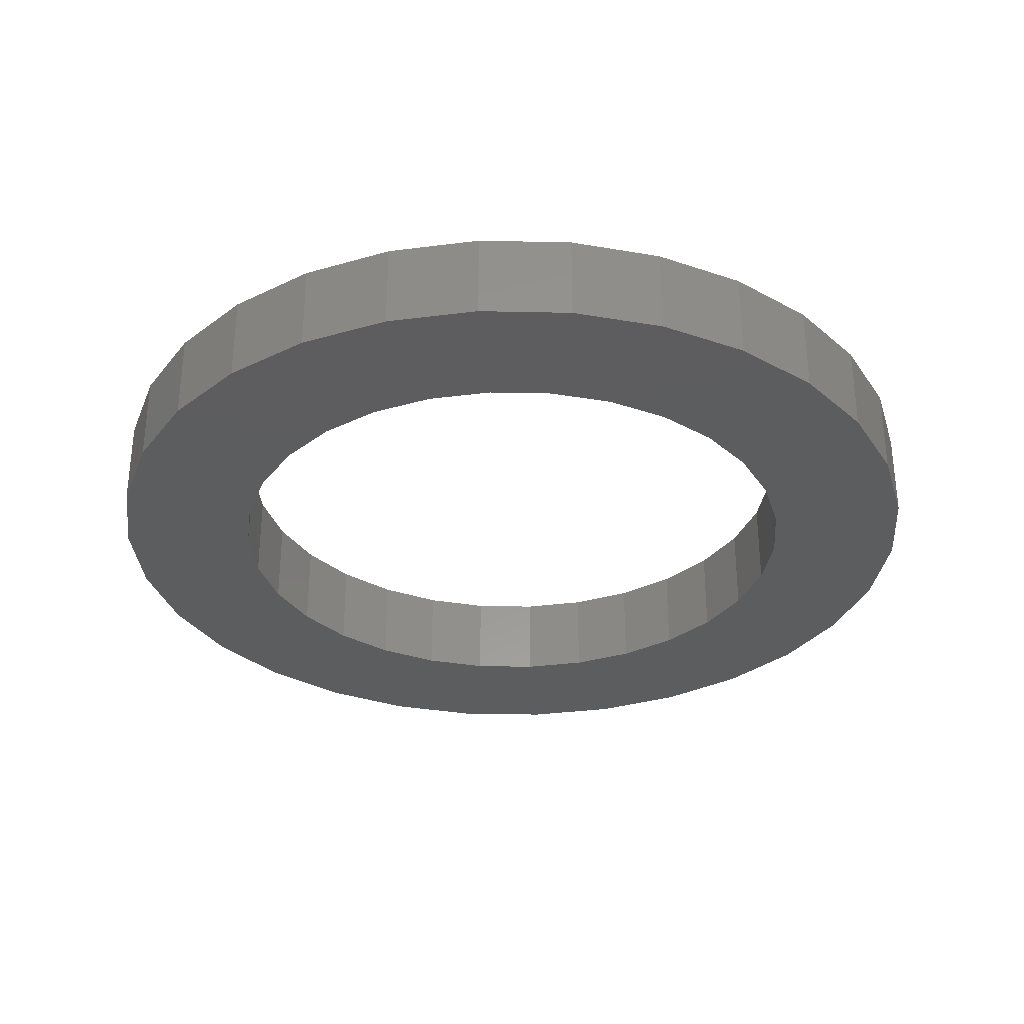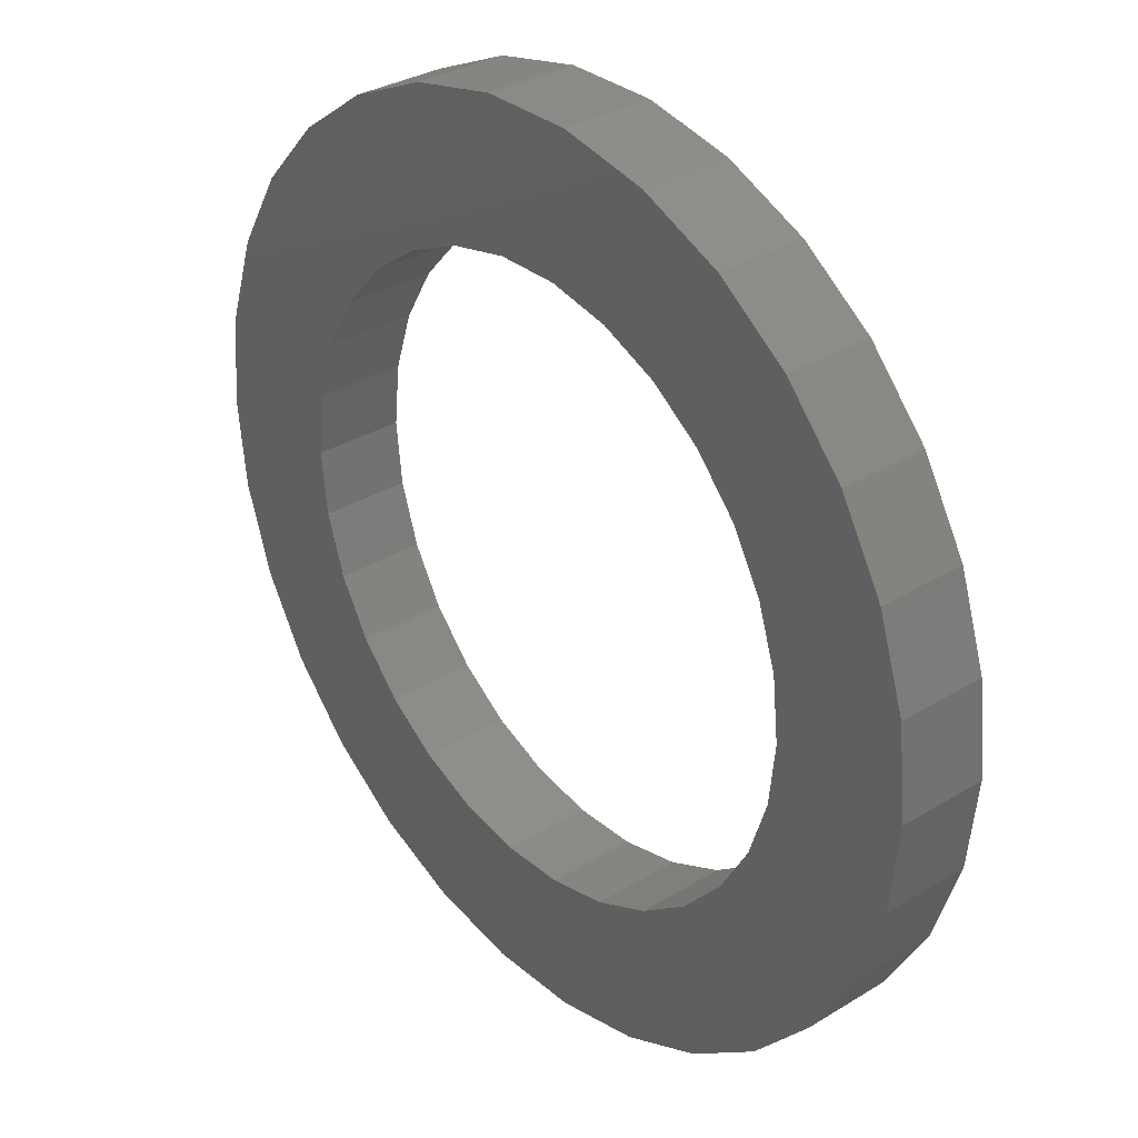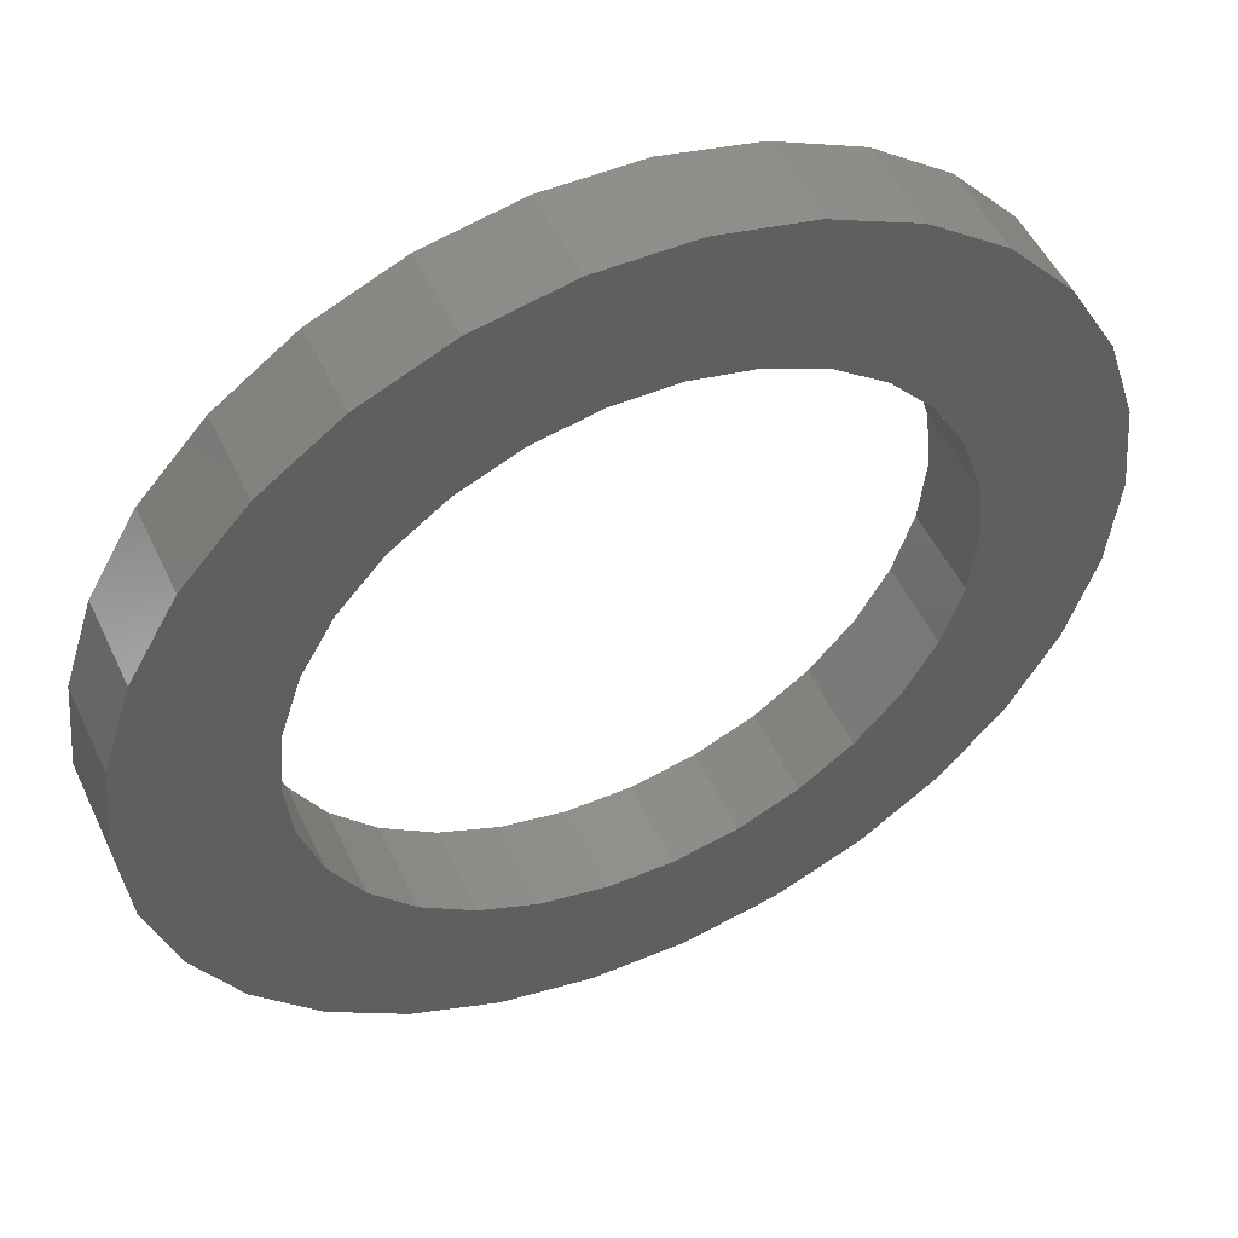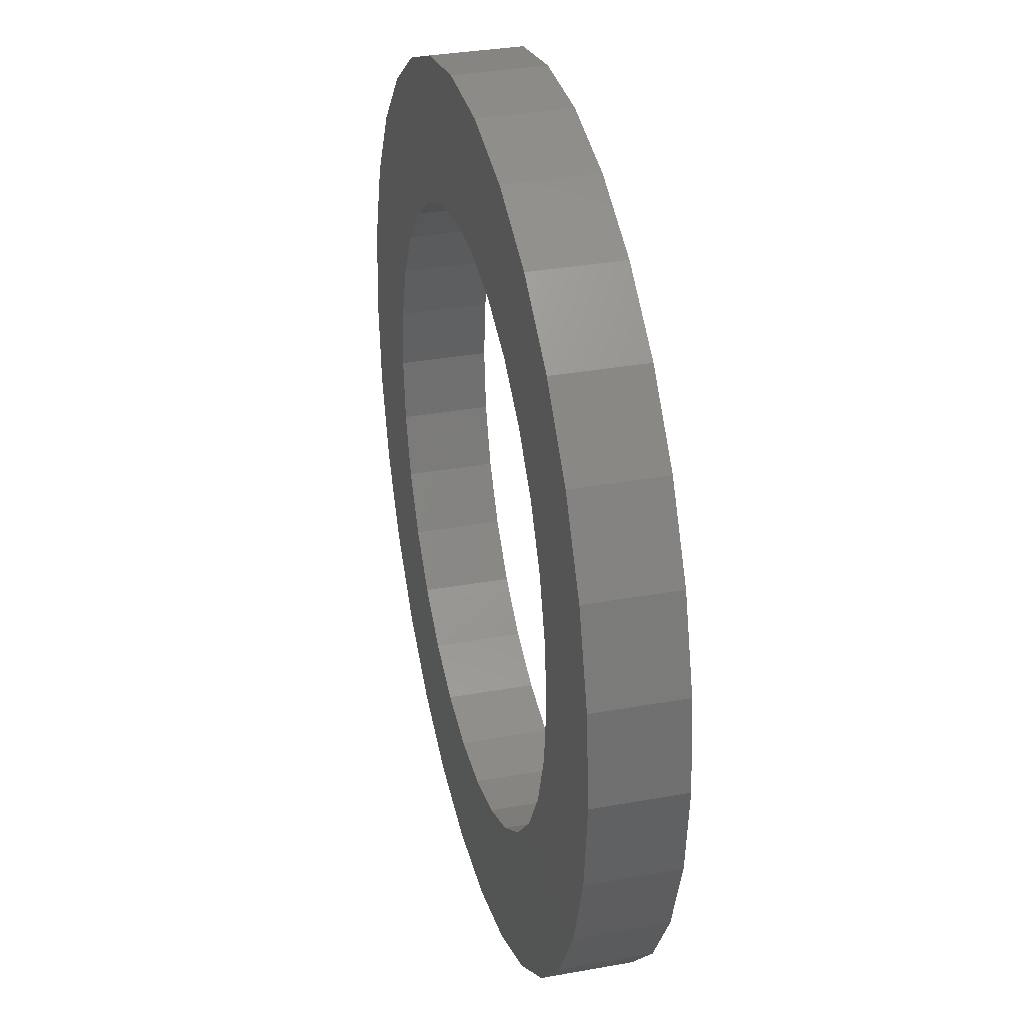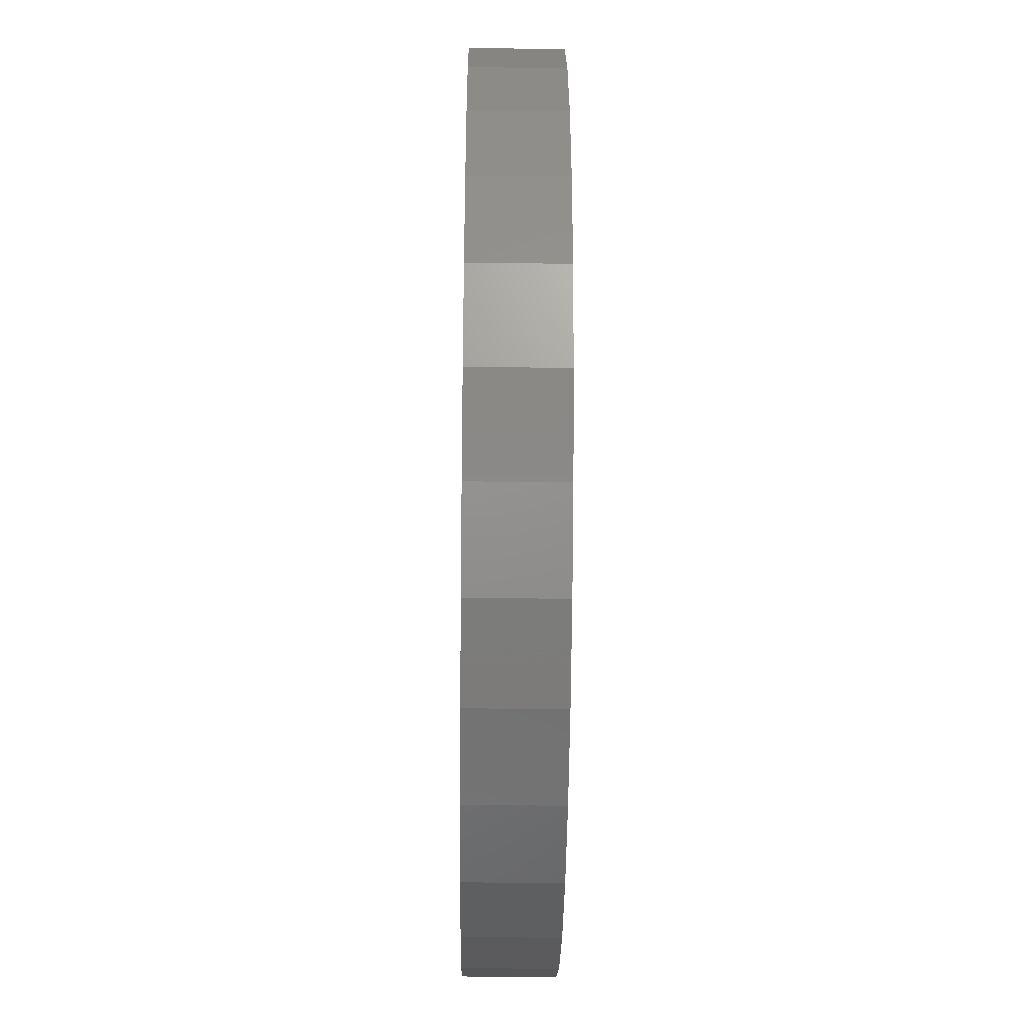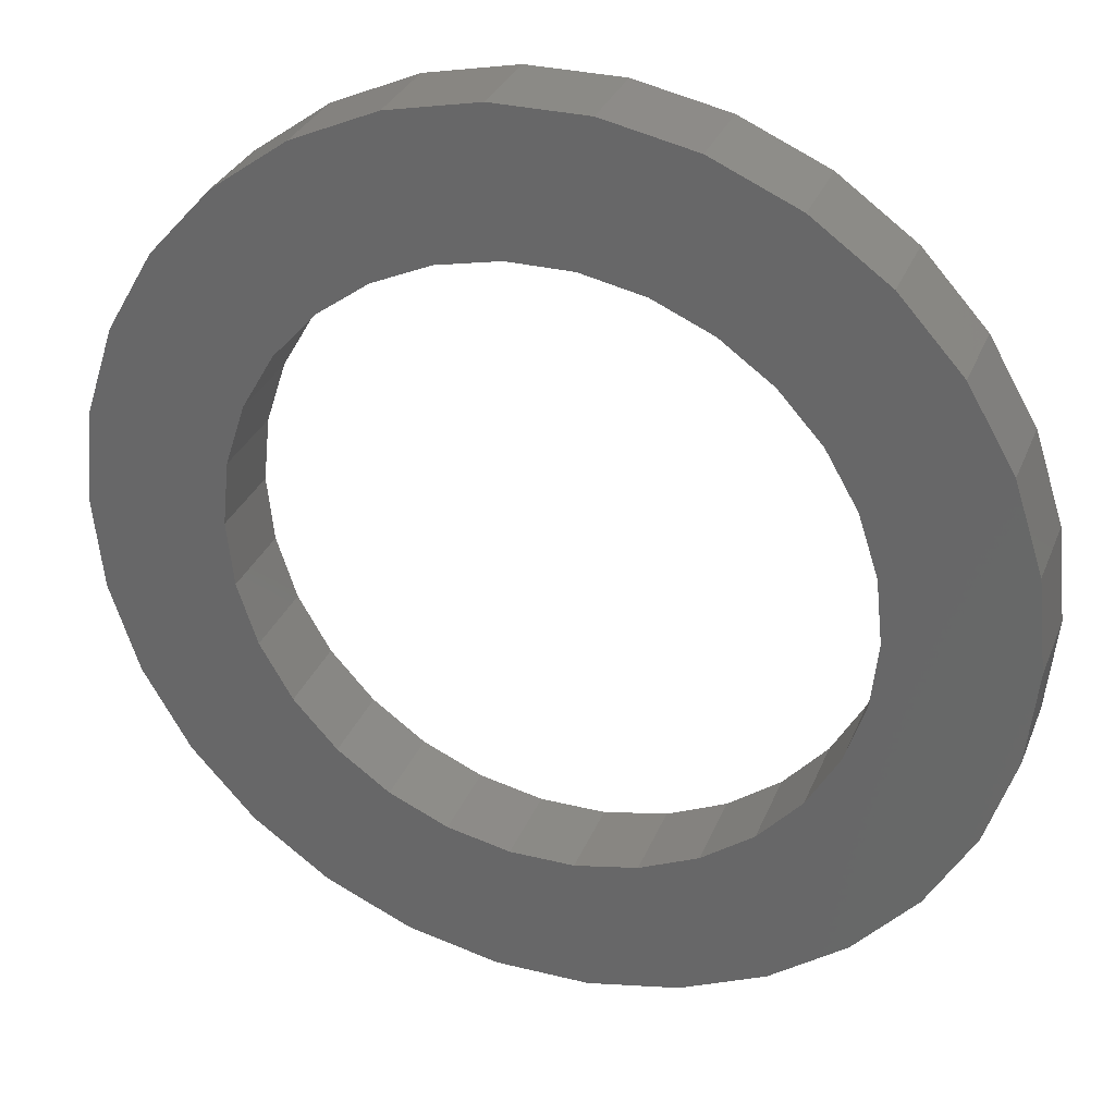
<metadata>
{"format":"stl","ext":"stl","renderer":"f3d","projection":"perspective","resolution":1024,"background":"white","views":[{"elev":-32.0,"azim":94.3,"up":"+Z"},{"elev":32.3,"azim":-130.5,"up":"+Y"},{"elev":50.9,"azim":-24.6,"up":"+Y"},{"elev":33.7,"azim":76.2,"up":"+Y"},{"elev":-39.1,"azim":89.3,"up":"+Y"},{"elev":31.1,"azim":19.4,"up":"+Y"}]}
</metadata>
<code>
# stl→obj: 120 verts, 240 faces
v 8.222 3.661 1.8
v 7.281 5.29 0
v 7.281 5.29 1.8
v 8.222 3.661 0
v 0.9408 8.951 0
v -0.9408 8.951 1.8
v 0.9408 8.951 1.8
v -0.9408 8.951 0
v 6.022 6.688 0
v 6.022 6.688 1.8
v 2.781 8.56 0
v 2.781 8.56 1.8
v -2.781 8.56 0
v -4.5 7.794 1.8
v -2.781 8.56 1.8
v -4.5 7.794 0
v 8.803 -1.871 1.8
v 9 0 0
v 9 0 1.8
v 8.803 -1.871 0
v 0.9408 -8.951 0
v 2.781 -8.56 1.8
v 0.9408 -8.951 1.8
v 2.781 -8.56 0
v 8.803 1.871 1.8
v 8.803 1.871 0
v 4.5 7.794 1.8
v 4.5 7.794 0
v -9 0 0
v -8.803 1.871 1.8
v -8.803 1.871 0
v -9 0 1.8
v -8.222 3.661 0
v -7.281 5.29 1.8
v -7.281 5.29 0
v -8.222 3.661 1.8
v -6.022 6.688 1.8
v -6.022 6.688 0
v -2.781 -8.56 0
v -0.9408 -8.951 1.8
v -2.781 -8.56 1.8
v -0.9408 -8.951 0
v 4.5 -7.794 0
v 6.022 -6.688 1.8
v 4.5 -7.794 1.8
v 6.022 -6.688 0
v 6.2 0 1.8
v 6.065 1.289 1.8
v 5.664 2.522 1.8
v 6.065 -1.289 1.8
v 8.222 -3.661 1.8
v 5.016 3.644 1.8
v 4.149 4.607 1.8
v 3.1 5.369 1.8
v 1.916 5.897 1.8
v 0.6481 6.166 1.8
v -0.6481 6.166 1.8
v -1.916 5.897 1.8
v -3.1 5.369 1.8
v -4.149 4.607 1.8
v -5.016 3.644 1.8
v -5.664 2.522 1.8
v -6.065 1.289 1.8
v 5.664 -2.522 1.8
v 7.281 -5.29 1.8
v 5.016 -3.644 1.8
v 4.149 -4.607 1.8
v 3.1 -5.369 1.8
v 1.916 -5.897 1.8
v 0.6481 -6.166 1.8
v -0.6481 -6.166 1.8
v -1.916 -5.897 1.8
v -3.1 -5.369 1.8
v -4.5 -7.794 1.8
v -4.149 -4.607 1.8
v -6.022 -6.688 1.8
v -5.016 -3.644 1.8
v -7.281 -5.29 1.8
v -5.664 -2.522 1.8
v -8.222 -3.661 1.8
v -6.065 -1.289 1.8
v -8.803 -1.871 1.8
v -6.2 0 1.8
v 8.222 -3.661 0
v 7.281 -5.29 0
v -8.803 -1.871 0
v -7.281 -5.29 0
v -8.222 -3.661 0
v -4.5 -7.794 0
v 6.2 0 0
v 6.065 -1.289 0
v 5.664 -2.522 0
v 6.065 1.289 0
v 5.016 -3.644 0
v 4.149 -4.607 0
v 3.1 -5.369 0
v 1.916 -5.897 0
v 0.6481 -6.166 0
v -0.6481 -6.166 0
v -1.916 -5.897 0
v -3.1 -5.369 0
v -4.149 -4.607 0
v -6.022 -6.688 0
v -5.016 -3.644 0
v -5.664 -2.522 0
v -6.065 -1.289 0
v 5.664 2.522 0
v 5.016 3.644 0
v 4.149 4.607 0
v 3.1 5.369 0
v 1.916 5.897 0
v 0.6481 6.166 0
v -0.6481 6.166 0
v -1.916 5.897 0
v -3.1 5.369 0
v -4.149 4.607 0
v -5.016 3.644 0
v -5.664 2.522 0
v -6.065 1.289 0
v -6.2 0 0
f 1 2 3
f 2 1 4
f 5 6 7
f 6 5 8
f 3 9 10
f 9 3 2
f 11 7 12
f 7 11 5
f 13 14 15
f 14 13 16
f 17 18 19
f 18 17 20
f 21 22 23
f 22 21 24
f 25 4 1
f 4 25 26
f 9 27 10
f 27 9 28
f 28 12 27
f 12 28 11
f 29 30 31
f 30 29 32
f 33 34 35
f 34 33 36
f 16 37 14
f 37 16 38
f 8 15 6
f 15 8 13
f 35 37 38
f 37 35 34
f 19 26 25
f 26 19 18
f 39 40 41
f 40 39 42
f 43 44 45
f 44 43 46
f 47 19 25
f 48 25 1
f 19 47 17
f 49 1 3
f 50 17 47
f 17 50 51
f 25 48 47
f 52 3 10
f 1 49 48
f 3 52 49
f 53 10 27
f 10 53 52
f 27 54 53
f 12 54 27
f 12 55 54
f 7 55 12
f 7 56 55
f 7 57 56
f 6 57 7
f 6 58 57
f 15 58 6
f 15 59 58
f 14 59 15
f 59 14 60
f 37 60 14
f 60 37 61
f 34 61 37
f 61 34 62
f 36 62 34
f 62 36 63
f 64 51 50
f 51 64 65
f 66 65 64
f 65 66 44
f 67 44 66
f 44 67 45
f 68 45 67
f 68 22 45
f 69 22 68
f 69 23 22
f 70 23 69
f 71 23 70
f 71 40 23
f 72 40 71
f 72 41 40
f 73 41 72
f 74 73 75
f 73 74 41
f 76 75 77
f 78 77 79
f 75 76 74
f 80 79 81
f 82 81 83
f 30 63 36
f 77 78 76
f 63 30 83
f 79 80 78
f 32 83 30
f 81 82 80
f 83 32 82
f 31 36 33
f 36 31 30
f 51 20 17
f 20 51 84
f 65 84 51
f 84 65 85
f 86 32 29
f 32 86 82
f 87 80 88
f 80 87 78
f 44 85 65
f 85 44 46
f 89 41 74
f 41 89 39
f 42 23 40
f 23 42 21
f 90 18 20
f 91 20 84
f 18 90 26
f 92 84 85
f 93 26 90
f 26 93 4
f 20 91 90
f 94 85 46
f 84 92 91
f 85 94 92
f 95 46 43
f 46 95 94
f 43 96 95
f 24 96 43
f 24 97 96
f 21 97 24
f 21 98 97
f 21 99 98
f 42 99 21
f 42 100 99
f 39 100 42
f 39 101 100
f 89 101 39
f 101 89 102
f 103 102 89
f 102 103 104
f 87 104 103
f 104 87 105
f 88 105 87
f 105 88 106
f 107 4 93
f 4 107 2
f 108 2 107
f 2 108 9
f 109 9 108
f 9 109 28
f 110 28 109
f 110 11 28
f 111 11 110
f 111 5 11
f 112 5 111
f 113 5 112
f 113 8 5
f 114 8 113
f 114 13 8
f 115 13 114
f 16 115 116
f 115 16 13
f 38 116 117
f 35 117 118
f 116 38 16
f 33 118 119
f 31 119 120
f 86 106 88
f 117 35 38
f 106 86 120
f 118 33 35
f 29 120 86
f 119 31 33
f 120 29 31
f 88 82 86
f 82 88 80
f 103 78 87
f 78 103 76
f 24 45 22
f 45 24 43
f 103 74 76
f 74 103 89
f 107 52 108
f 52 107 49
f 108 53 109
f 53 108 52
f 114 57 58
f 57 114 113
f 62 117 61
f 117 62 118
f 91 47 90
f 47 91 50
f 93 49 107
f 49 93 48
f 110 53 54
f 53 110 109
f 113 56 57
f 56 113 112
f 111 54 55
f 54 111 110
f 83 119 63
f 119 83 120
f 61 116 60
f 116 61 117
f 115 58 59
f 58 115 114
f 116 59 60
f 59 116 115
f 90 48 93
f 48 90 47
f 95 68 67
f 68 95 96
f 92 50 91
f 50 92 64
f 112 55 56
f 55 112 111
f 63 118 62
f 118 63 119
f 99 72 71
f 72 99 100
f 81 120 83
f 120 81 106
f 77 105 79
f 105 77 104
f 97 70 69
f 70 97 98
f 96 69 68
f 69 96 97
f 95 66 94
f 66 95 67
f 94 64 92
f 64 94 66
f 101 75 73
f 75 101 102
f 98 71 70
f 71 98 99
f 100 73 72
f 73 100 101
f 79 106 81
f 106 79 105
f 75 104 77
f 104 75 102

</code>
